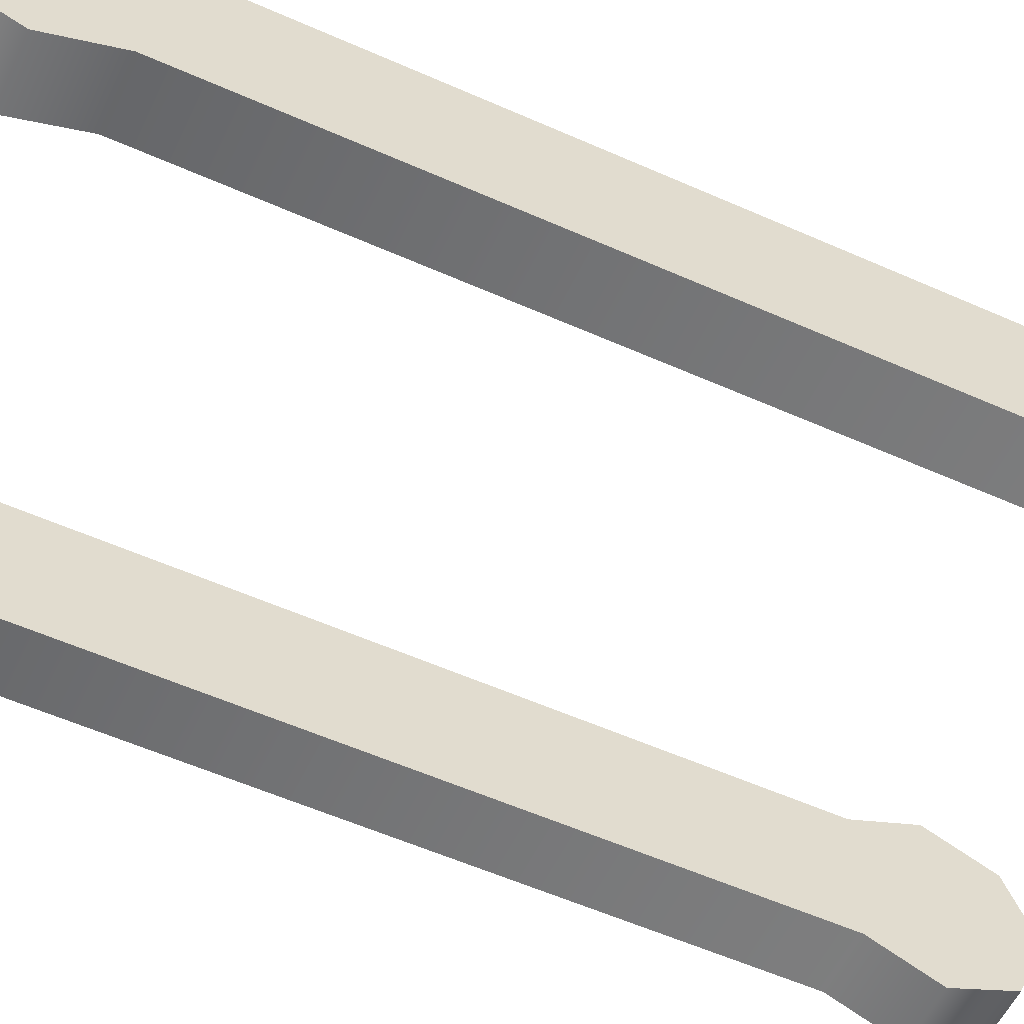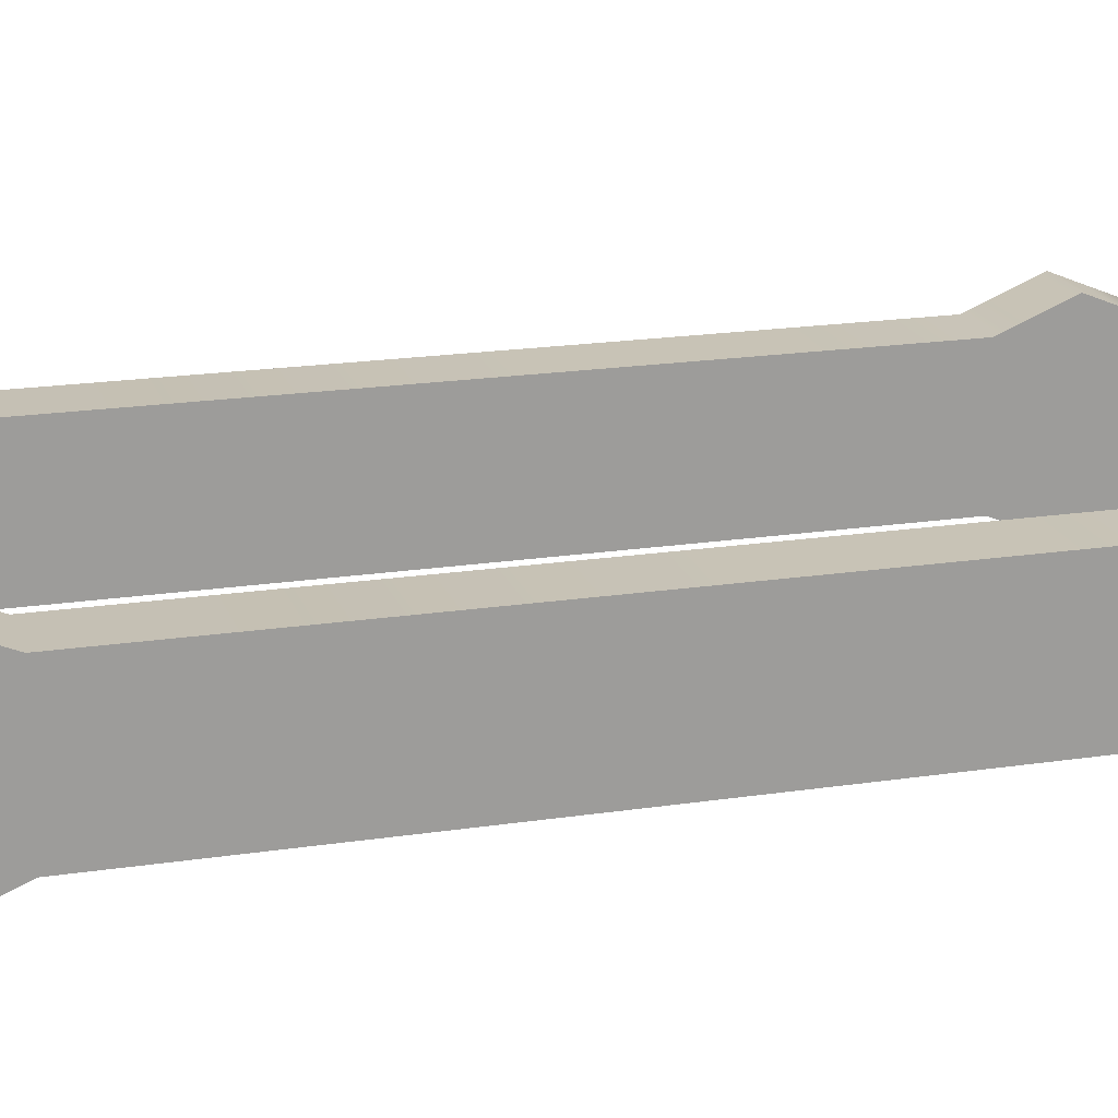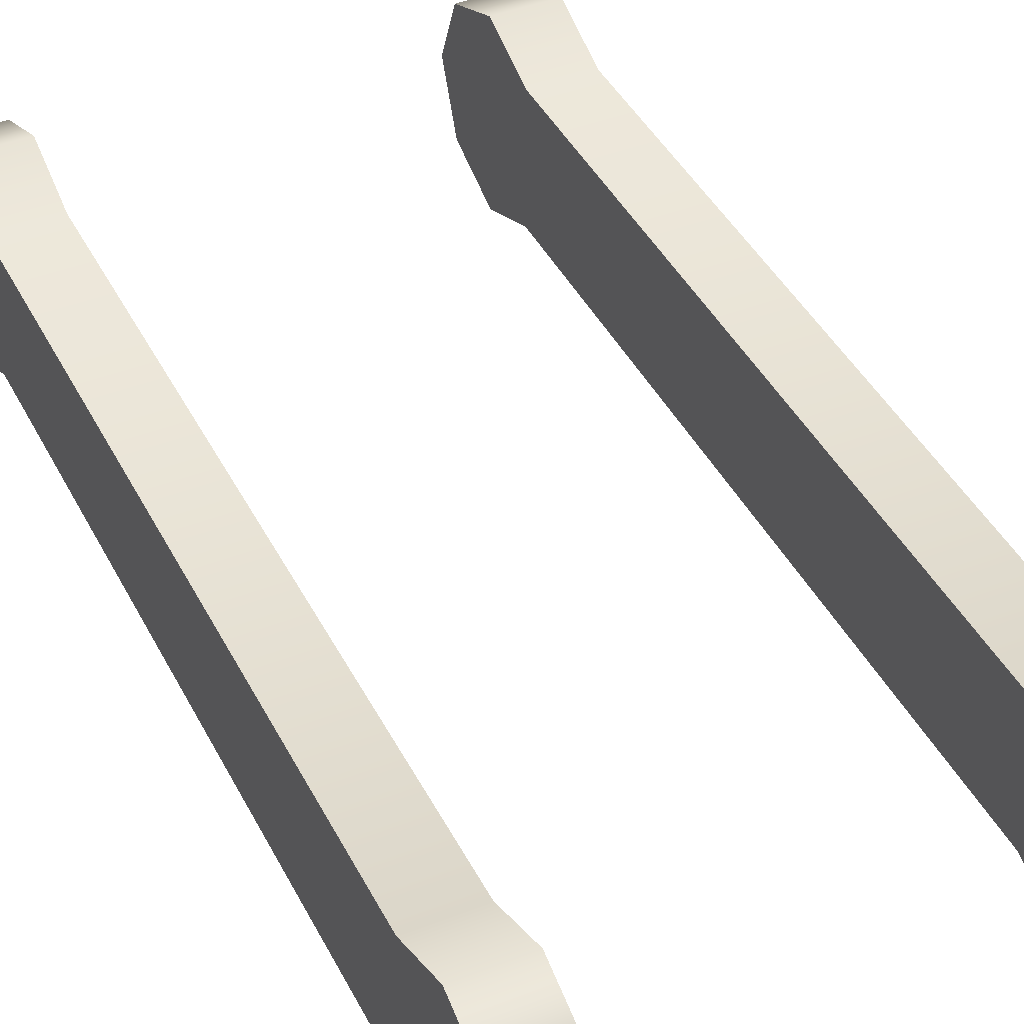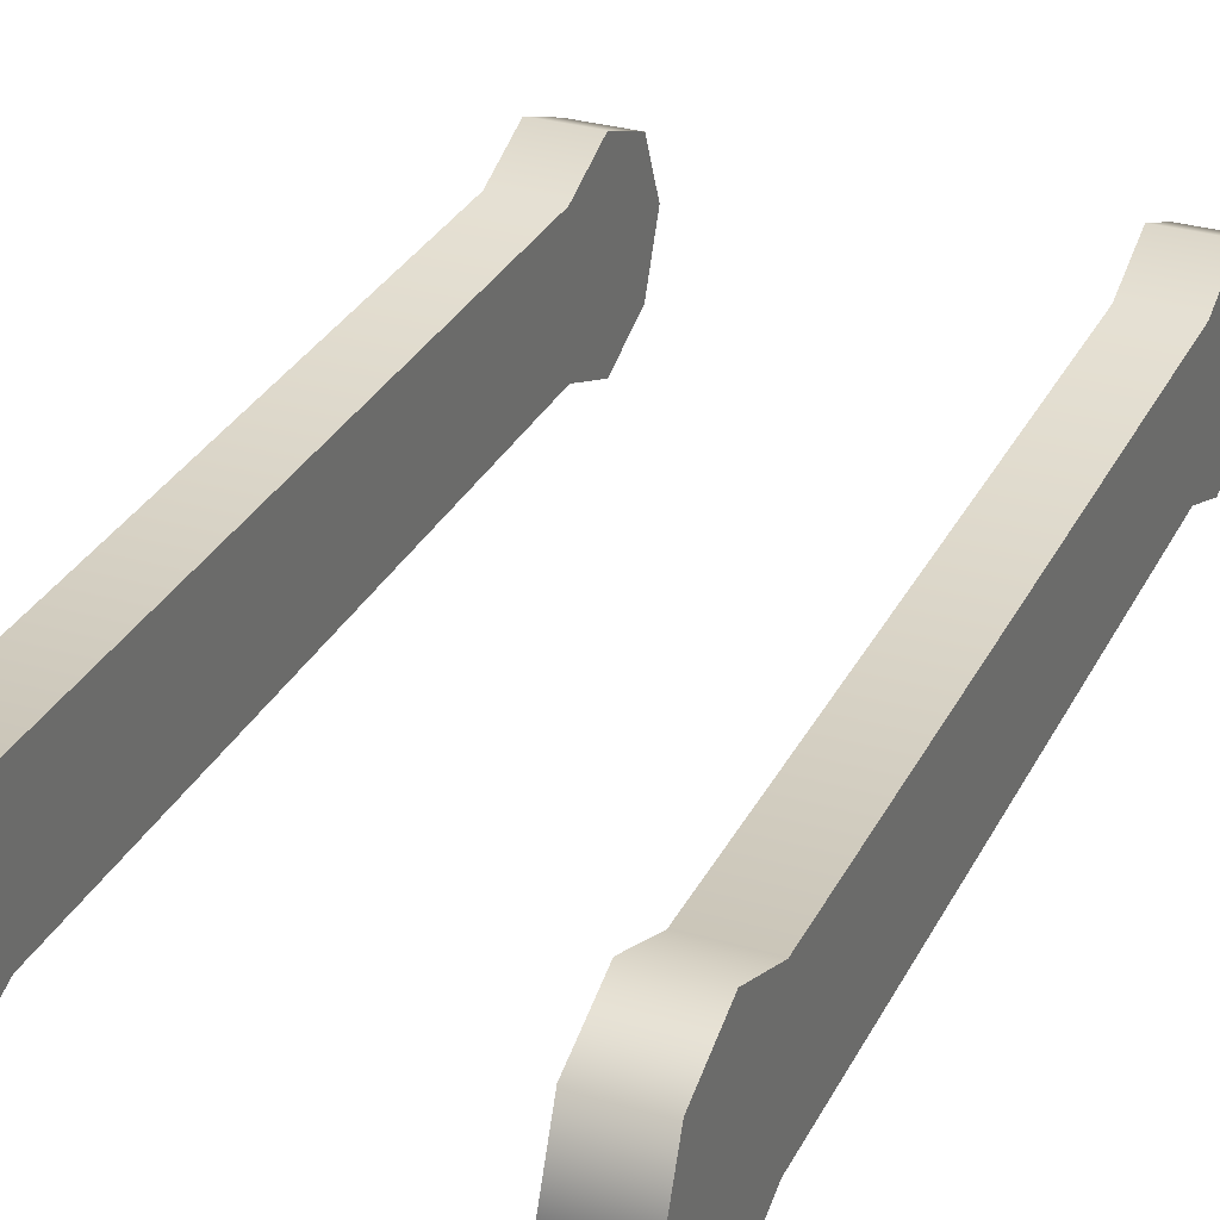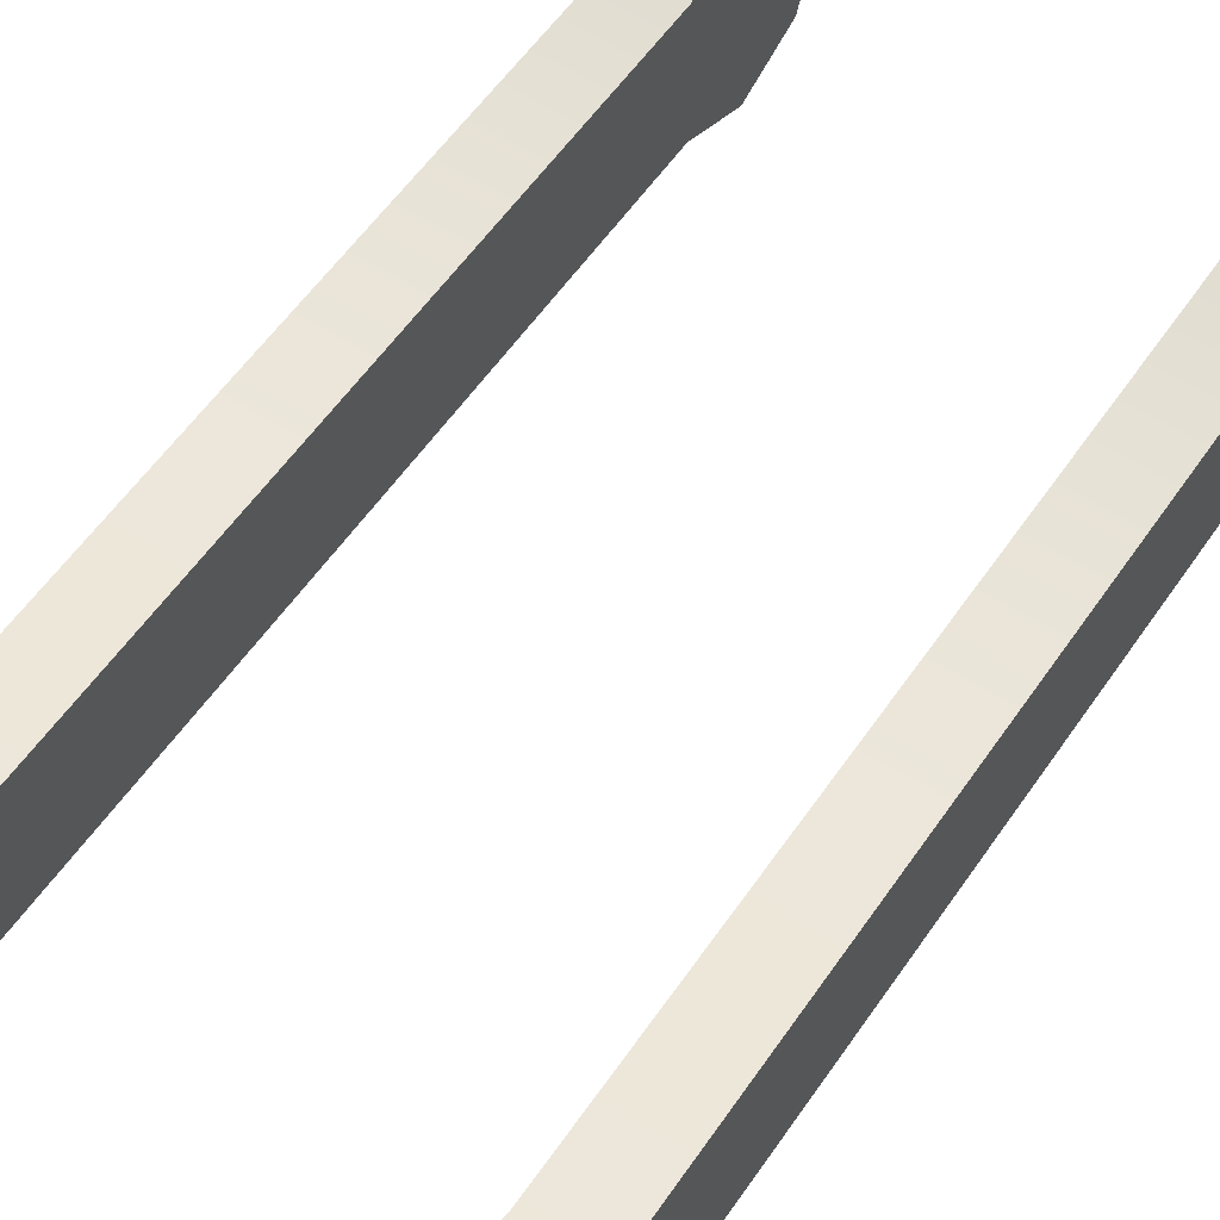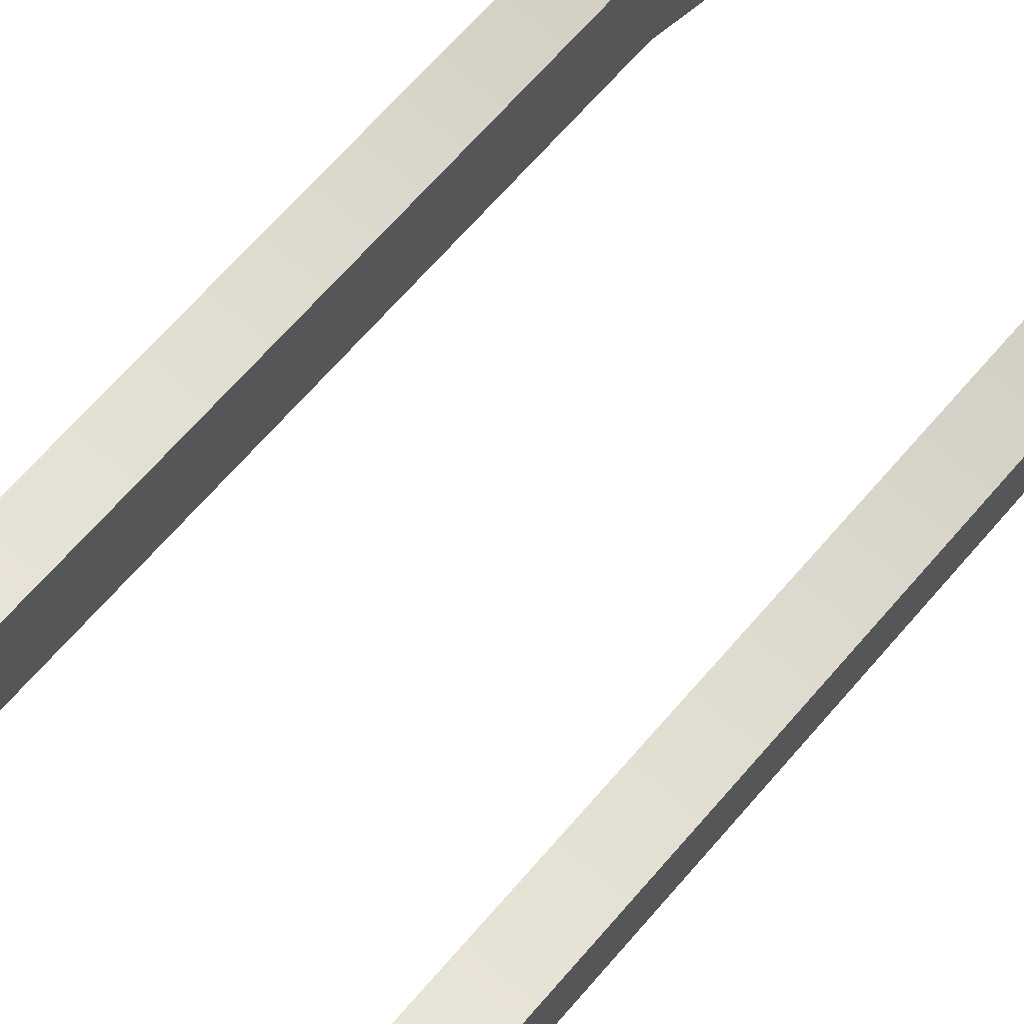
<metadata>
{"format":"obj","ext":"obj","renderer":"f3d","projection":"perspective","resolution":1024,"background":"white","views":[{"elev":-56.3,"azim":-115.0,"up":"+Y"},{"elev":19.3,"azim":-106.0,"up":"+Y"},{"elev":41.9,"azim":154.7,"up":"+Y"},{"elev":30.6,"azim":-157.0,"up":"+Y"},{"elev":56.2,"azim":-146.2,"up":"+Y"},{"elev":69.9,"azim":-138.7,"up":"+Y"}]}
</metadata>
<code>
o 1
v -0.05 0.01875 0
v -0.05 0.01326 0.01326
v -0.05 1.903e-18 0.01875
v -0.05 -0.01326 0.01326
v -0.05 -0.01875 0
v -0.05 -0.01326 -0.01326
v -0.05 0.01326 -0.01326
v -0.0375 0.01875 0
v -0.0375 0.01326 0.01326
v -0.0375 -5.269e-20 0.01875
v -0.0375 -0.01326 0.01326
v -0.0375 -0.01875 0
v -0.0375 -0.01326 -0.01326
v -0.0375 0.01326 -0.01326
v -0.05 0.01875 -0.175
v -0.05 0.01326 -0.1617
v -0.05 -0.01326 -0.1617
v -0.05 -0.01875 -0.175
v -0.05 -0.01326 -0.1883
v -0.05 -3.712e-18 -0.1938
v -0.05 0.01326 -0.1883
v -0.0375 0.01875 -0.175
v -0.0375 0.01326 -0.1617
v -0.0375 -0.01326 -0.1617
v -0.0375 -0.01875 -0.175
v -0.0375 -0.01326 -0.1883
v -0.0375 -5.667e-18 -0.1938
v -0.0375 0.01326 -0.1883
v -0.05 8.674e-19 0
v -0.0375 -1.735e-18 -6.939e-18
v -0.05 8.674e-19 -0.175
v -0.0375 -1.735e-18 -0.175
v 0.05 0.01875 0
v 0.05 0.01326 0.01326
v 0.05 1.903e-18 0.01875
v 0.05 -0.01326 0.01326
v 0.05 -0.01875 0
v 0.05 -0.01326 -0.01326
v 0.05 0.01326 -0.01326
v 0.0375 0.01875 0
v 0.0375 0.01326 0.01326
v 0.0375 -5.269e-20 0.01875
v 0.0375 -0.01326 0.01326
v 0.0375 -0.01875 0
v 0.0375 -0.01326 -0.01326
v 0.0375 0.01326 -0.01326
v 0.05 0.01875 -0.175
v 0.05 0.01326 -0.1617
v 0.05 -0.01326 -0.1617
v 0.05 -0.01875 -0.175
v 0.05 -0.01326 -0.1883
v 0.05 -3.712e-18 -0.1938
v 0.05 0.01326 -0.1883
v 0.0375 0.01875 -0.175
v 0.0375 0.01326 -0.1617
v 0.0375 -0.01326 -0.1617
v 0.0375 -0.01875 -0.175
v 0.0375 -0.01326 -0.1883
v 0.0375 -5.667e-18 -0.1938
v 0.0375 0.01326 -0.1883
v 0.05 8.674e-19 0
v 0.0375 -1.735e-18 -6.939e-18
v 0.05 8.674e-19 -0.175
v 0.0375 -1.735e-18 -0.175
g 1_1_auv
f 1 8 14 7
f 2 9 8 1
f 3 10 9 2
f 4 11 10 3
f 5 12 11 4
f 6 13 12 5
f 6 17 24 13
f 14 23 16 7
f 15 22 28 21
f 16 23 22 15
f 18 25 24 17
f 19 26 25 18
f 20 27 26 19
f 21 28 27 20
f 33 61 39
f 34 61 33
f 35 61 34
f 36 61 35
f 37 61 36
f 38 61 37
f 39 61 38 49 63 48
f 40 62 41
f 41 62 42
f 42 62 43
f 43 62 44
f 44 62 45
f 45 62 46 55 64 56
f 46 62 40
f 47 63 53
f 48 63 47
f 50 63 49
f 51 63 50
f 52 63 51
f 53 63 52
f 54 64 55
f 56 64 57
f 57 64 58
f 58 64 59
f 59 64 60
f 60 64 54
f 1 29 2
f 2 29 3
f 3 29 4
f 4 29 5
f 5 29 6
f 7 29 1
f 8 30 14
f 9 30 8
f 10 30 9
f 11 30 10
f 12 30 11
f 13 30 12
f 15 31 16
f 16 31 17 6 29 7
f 17 31 18
f 18 31 19
f 19 31 20
f 20 31 21
f 21 31 15
f 22 32 28
f 23 32 22
f 24 32 23 14 30 13
f 25 32 24
f 26 32 25
f 27 32 26
f 28 32 27
f 33 40 41 34
f 34 41 42 35
f 35 42 43 36
f 36 43 44 37
f 37 44 45 38
f 39 46 40 33
f 39 48 55 46
f 45 56 49 38
f 47 54 55 48
f 49 56 57 50
f 50 57 58 51
f 51 58 59 52
f 52 59 60 53
f 53 60 54 47

</code>
